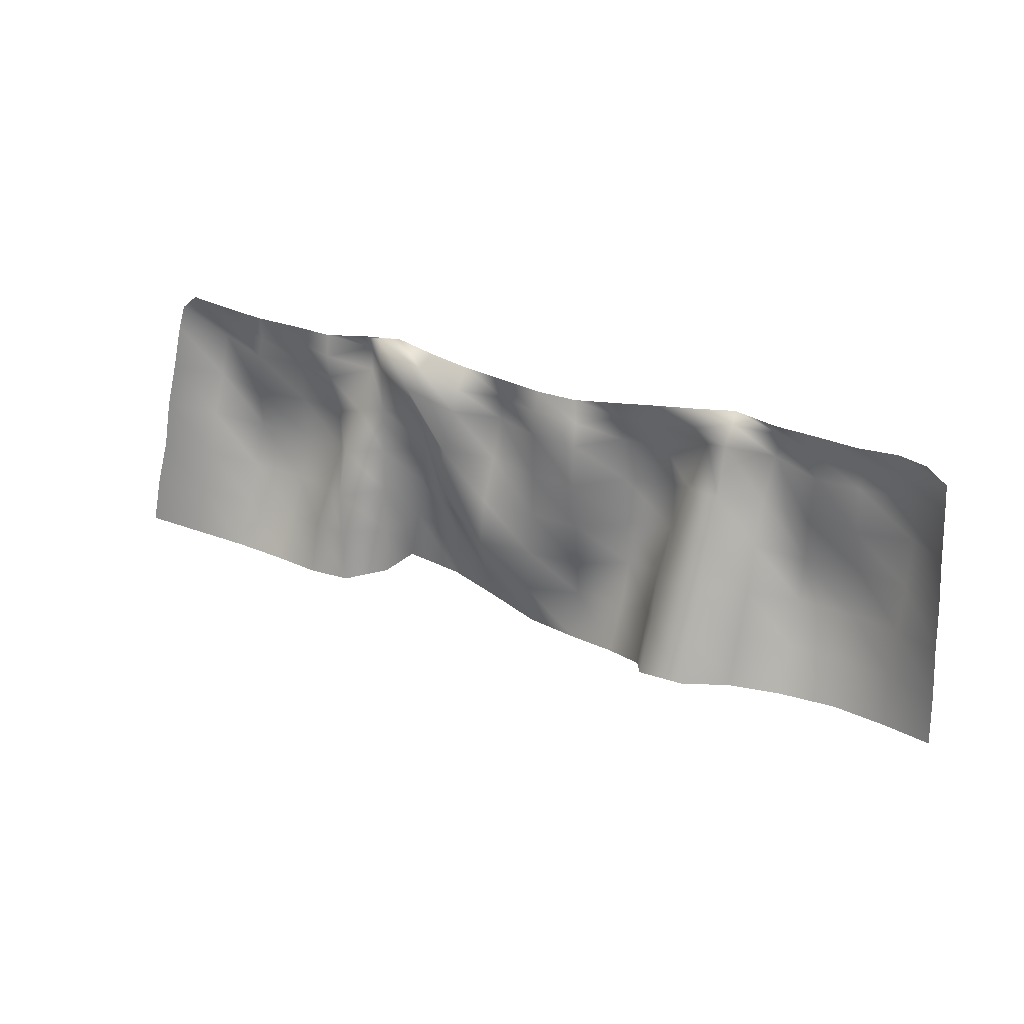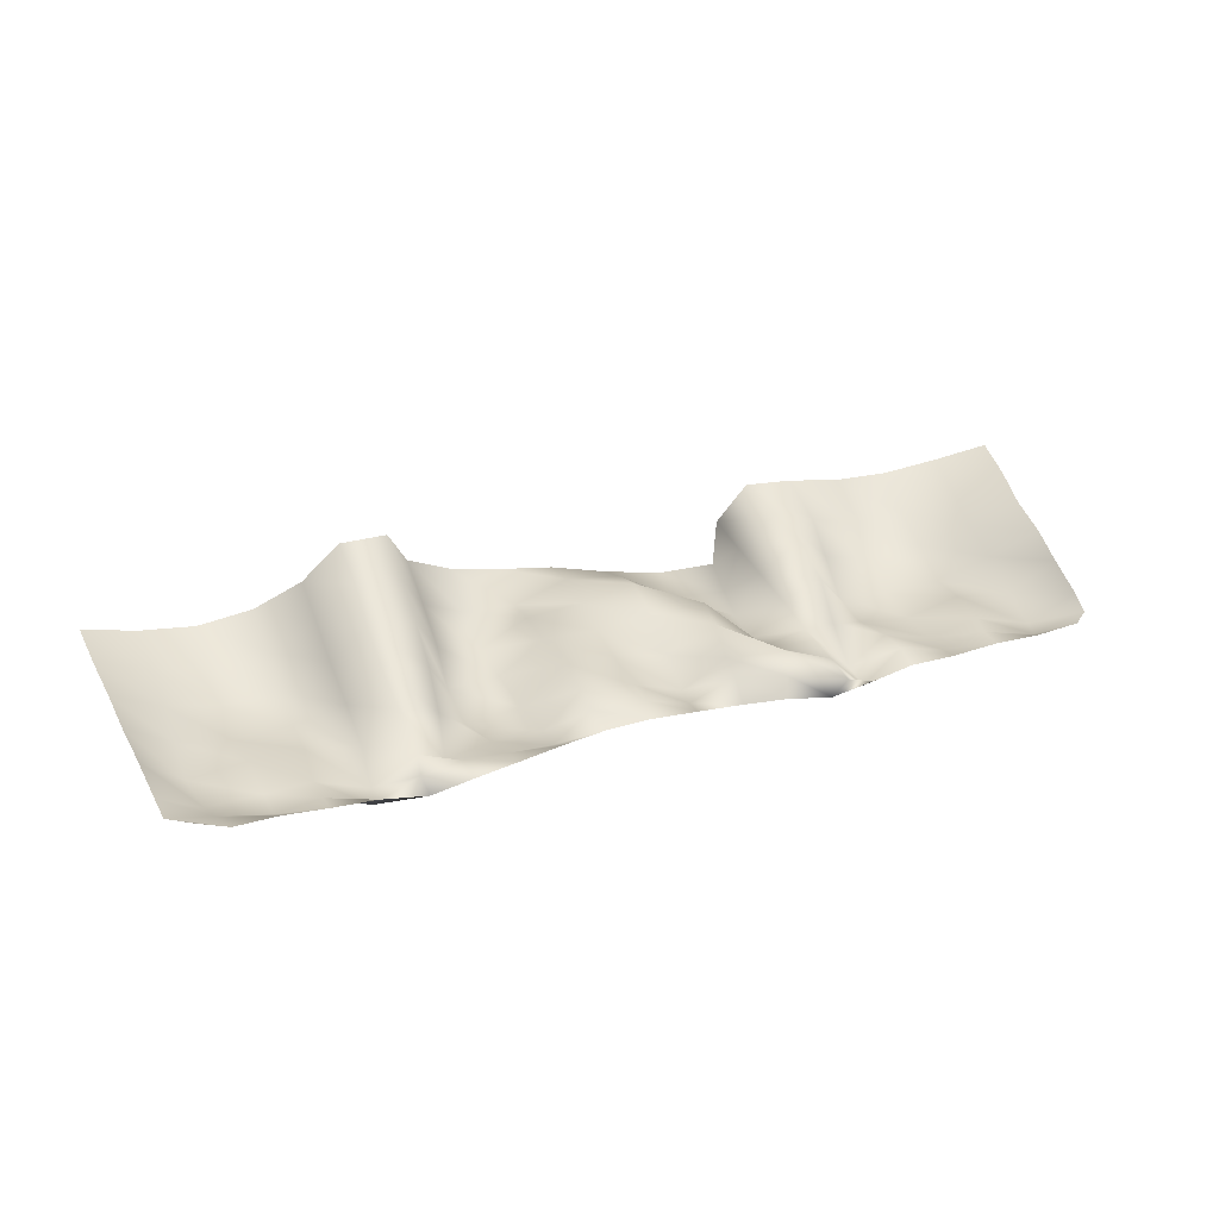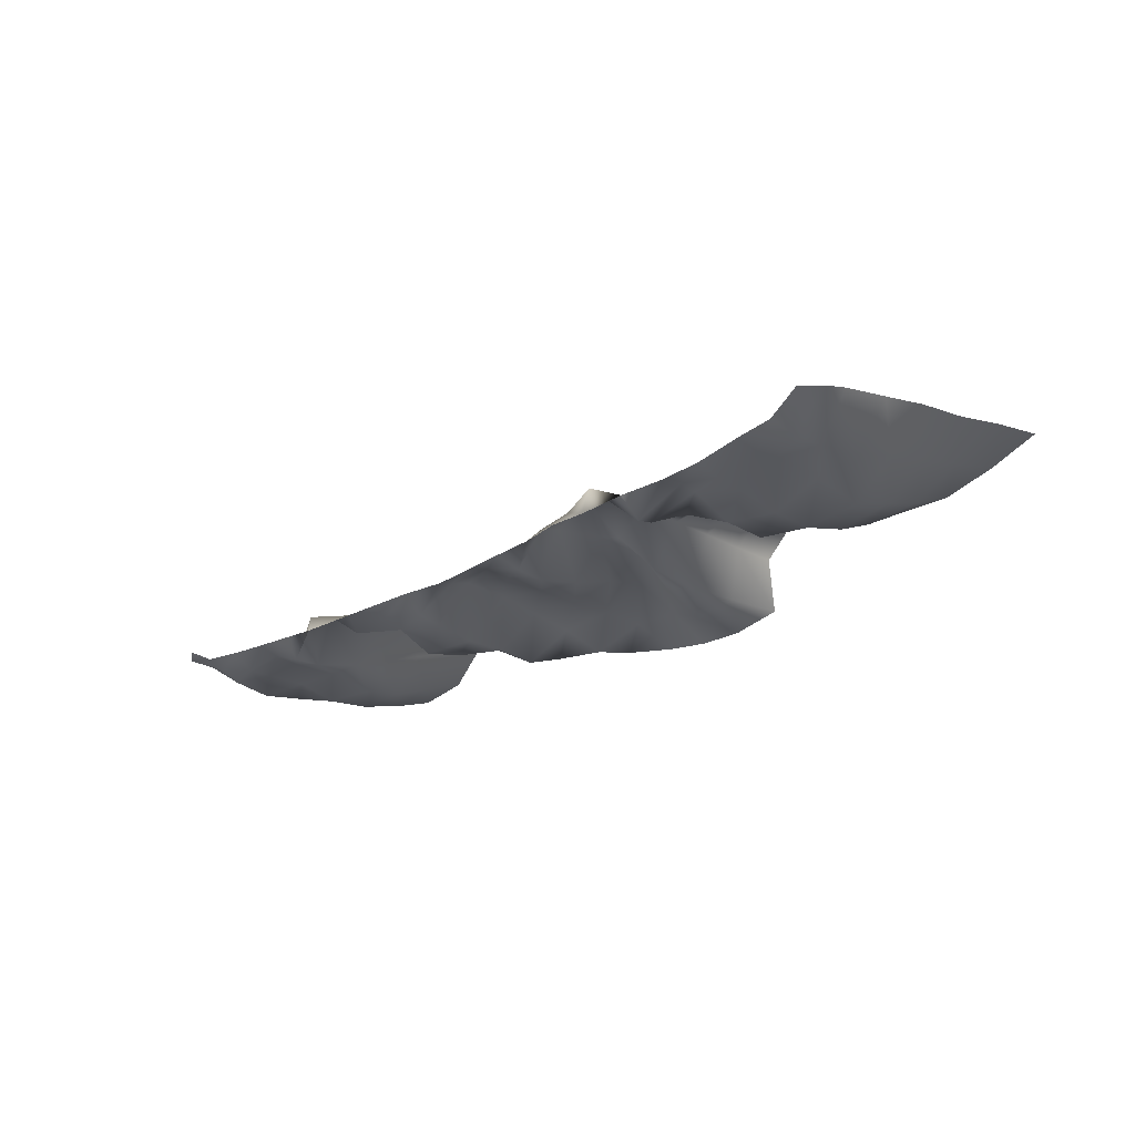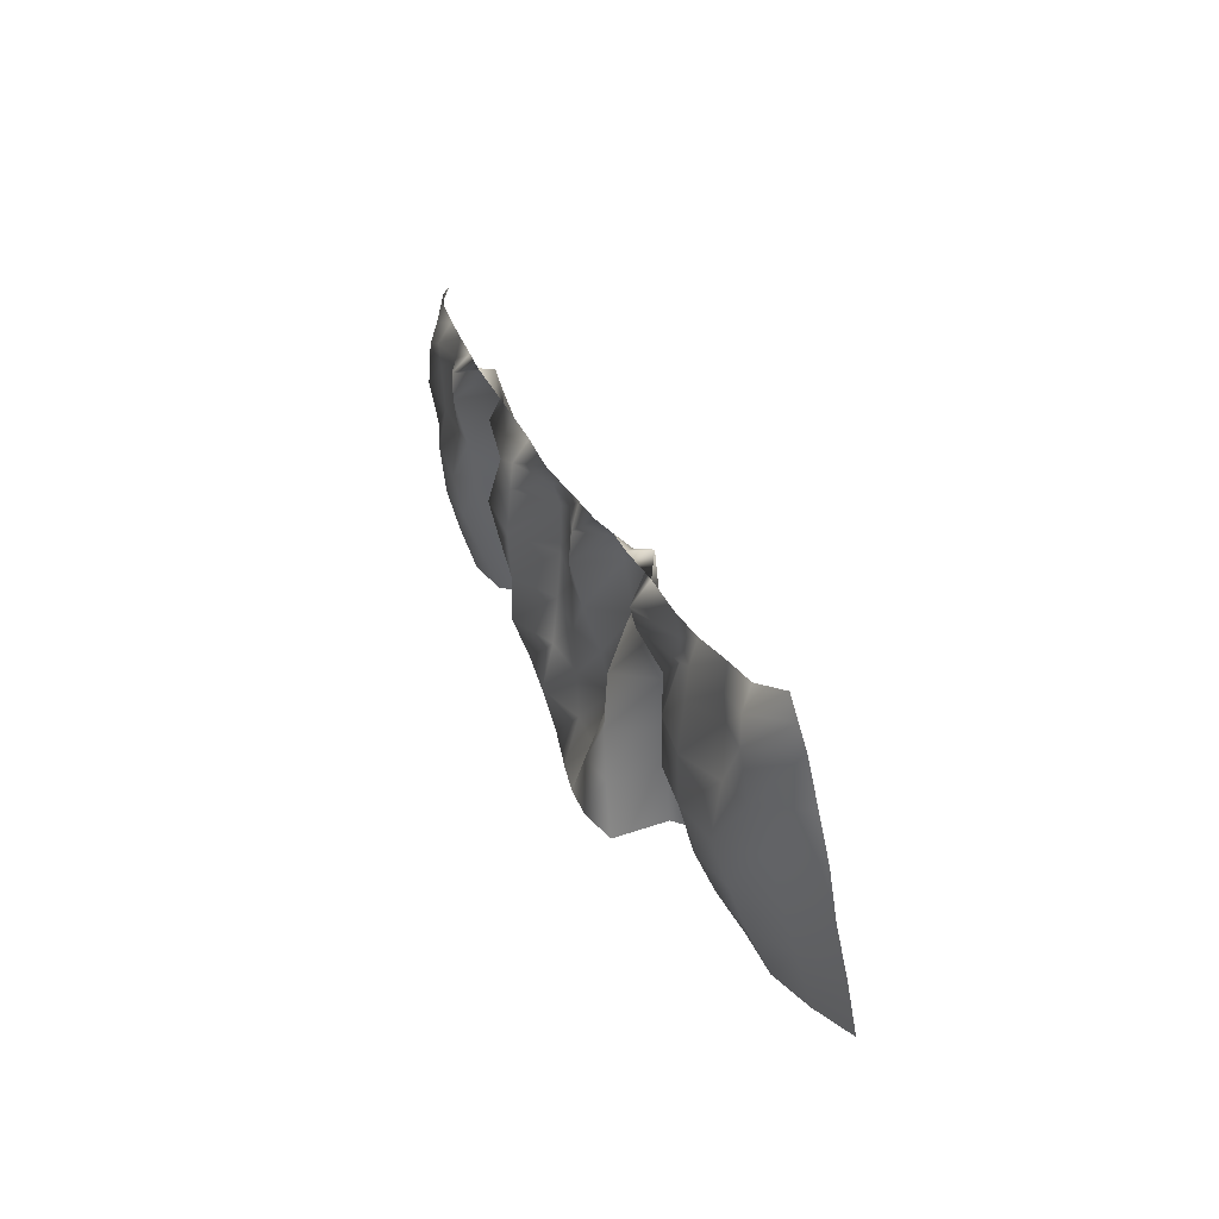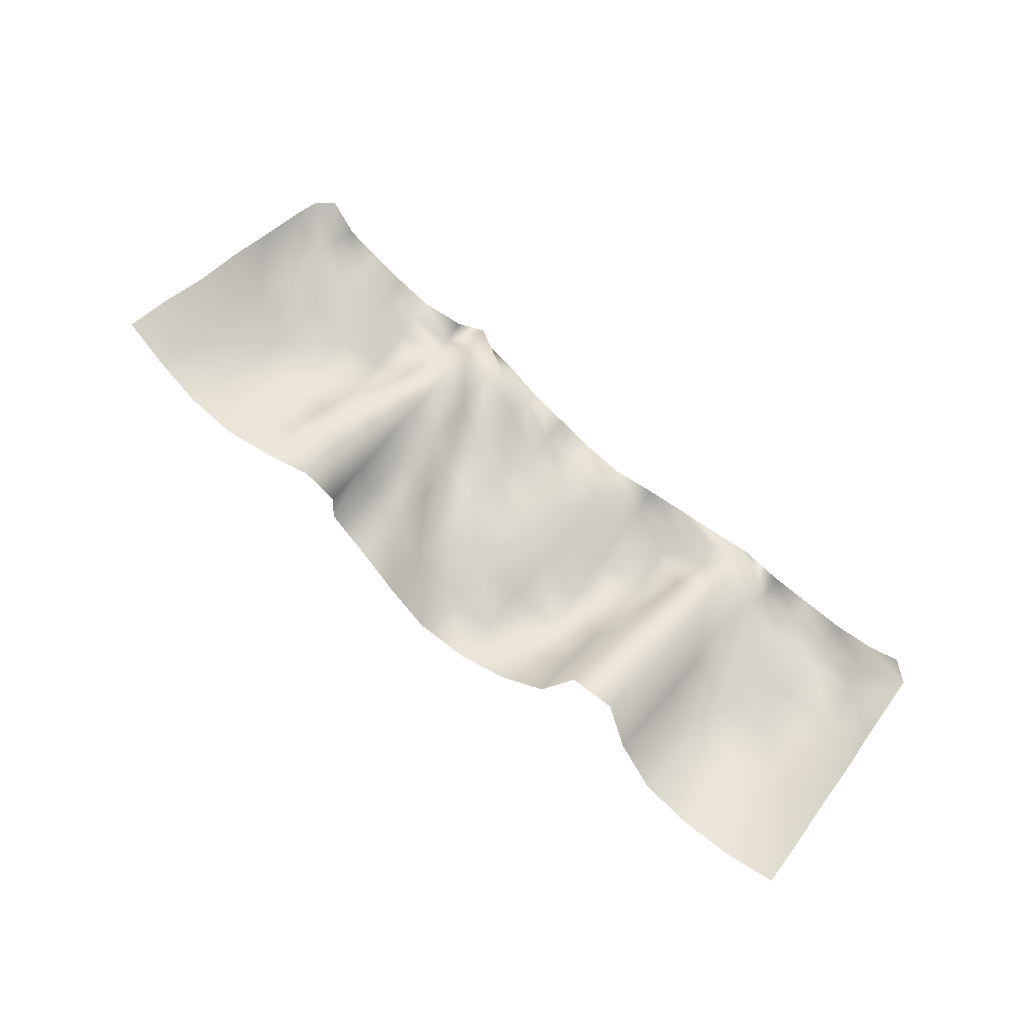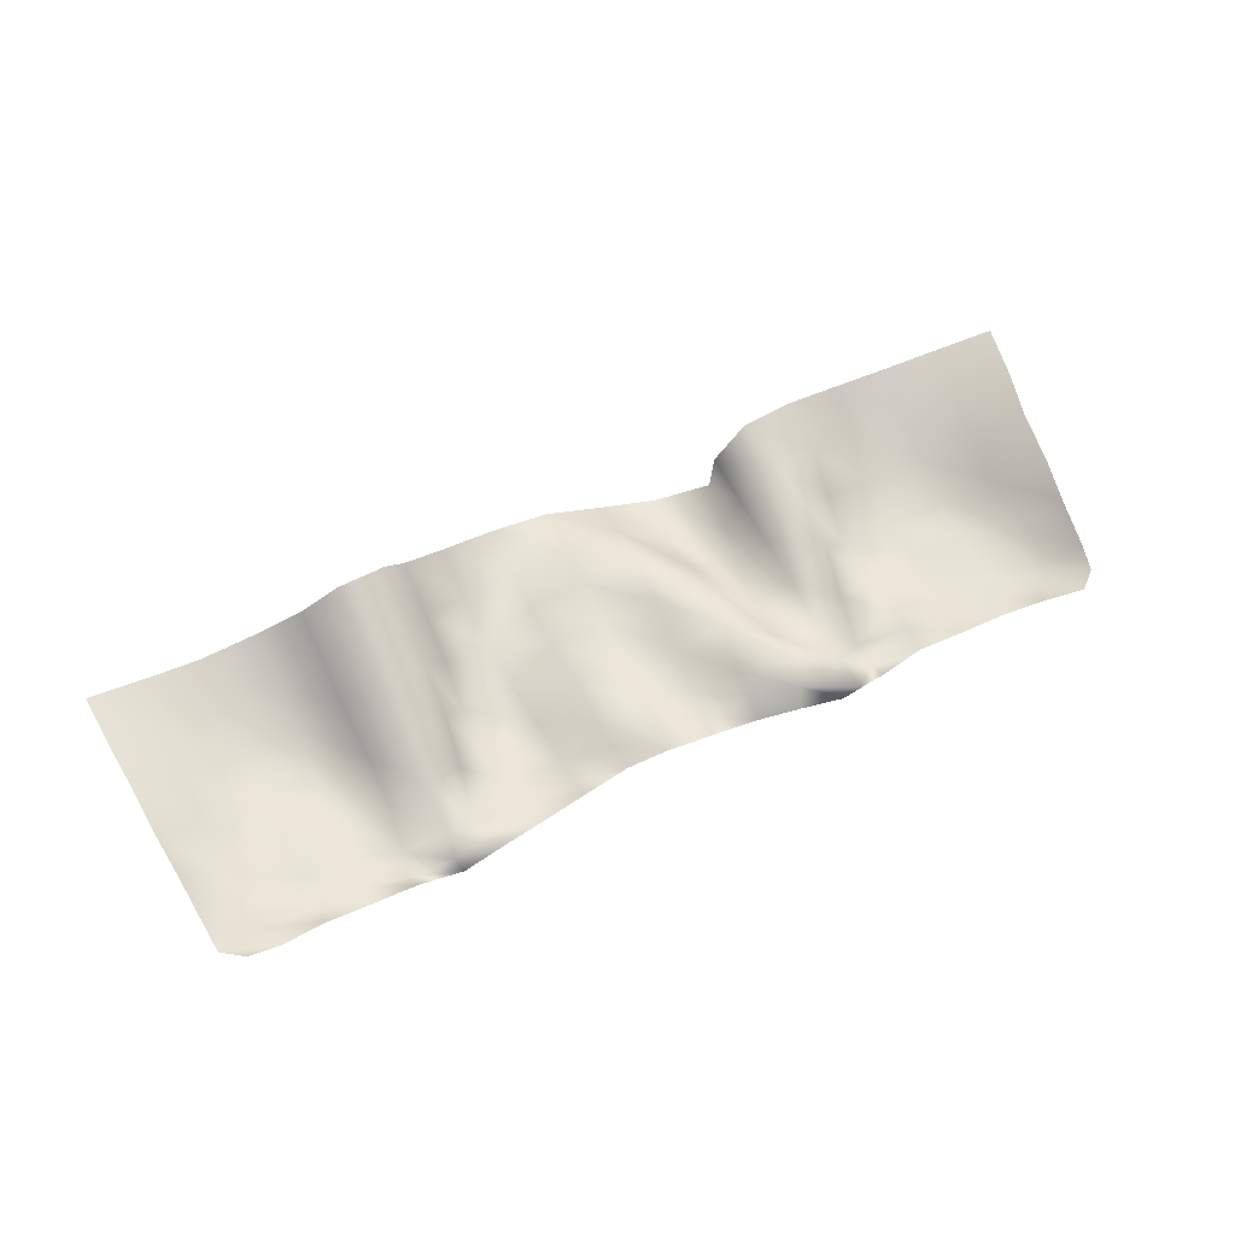
<metadata>
{"format":"obj","ext":"obj","renderer":"f3d","projection":"perspective","resolution":1024,"background":"white","views":[{"elev":28.5,"azim":28.6,"up":"+Y"},{"elev":33.0,"azim":158.5,"up":"+Z"},{"elev":-24.3,"azim":-135.6,"up":"+Z"},{"elev":29.3,"azim":-110.2,"up":"+Y"},{"elev":73.7,"azim":40.8,"up":"+Z"},{"elev":60.7,"azim":153.9,"up":"+Z"}]}
</metadata>
<code>
v  -0.5082 -0.2359 0.0532
v  -0.5148 -0.2857 0.0599
v  -0.4607 -0.2956 0.0477
v  -0.4548 -0.243 0.0351
v  -0.4036 -0.3032 0.0388
v  -0.4 -0.2543 0.017
v  -0.3453 -0.3047 0.0415
v  -0.3415 -0.2582 0.0155
v  -0.2881 -0.2987 0.056
v  -0.2911 -0.2482 0.036
v  -0.2323 -0.2877 0.068
v  -0.2409 -0.2346 0.06
v  -0.1987 -0.2853 0.0323
v  -0.2001 -0.2339 0.0288
v  -0.1984 -0.2914 -0.0229
v  -0.1879 -0.2373 -0.0235
v  -0.1406 -0.3016 -0.0268
v  -0.1322 -0.2489 -0.0231
v  -0.0852 -0.3138 -0.0193
v  -0.0832 -0.2682 0.0022
v  -0.0292 -0.324 -0.0072
v  -0.0274 -0.2738 0.0079
v  0.0296 -0.3226 0.0047
v  0.0291 -0.2724 -0.0089
v  0.0848 -0.3136 0.0232
v  0.0856 -0.2696 -0.0021
v  0.1312 -0.2993 0.0518
v  0.1313 -0.2495 0.0292
v  0.1558 -0.2757 0.0996
v  0.1557 -0.2281 0.0747
v  0.2045 -0.2729 0.1021
v  0.2033 -0.2241 0.0845
v  0.2399 -0.2896 0.0577
v  0.2398 -0.2412 0.0392
v  0.2877 -0.3018 0.0296
v  0.2858 -0.2517 0.0097
v  0.3441 -0.304 0.0221
v  0.345 -0.2547 0.0053
v  0.4006 -0.3021 0.0316
v  0.3983 -0.2493 0.0194
v  0.4538 -0.2958 0.05
v  0.4505 -0.2444 0.0438
v  -0.4984 -0.1856 0.0456
v  -0.4484 -0.197 0.0233
v  -0.3993 -0.21 0.0011
v  -0.3417 -0.214 -0.0046
v  -0.287 -0.2074 0.0151
v  -0.247 -0.1912 0.0508
v  -0.2018 -0.1843 0.0262
v  -0.1793 -0.1903 -0.0223
v  -0.1285 -0.2066 -0.003
v  -0.08 -0.2214 0.0213
v  -0.0246 -0.2269 0.0076
v  0.033 -0.2265 0.004
v  0.0854 -0.2232 -0.0197
v  0.1314 -0.2066 0.0065
v  0.157 -0.1845 0.054
v  0.2056 -0.1775 0.0643
v  0.2397 -0.1948 0.022
v  0.2864 -0.2062 -0.0081
v  0.346 -0.2075 -0.0078
v  0.398 -0.1999 0.0105
v  0.446 -0.1941 0.0388
v  -0.4932 -0.1361 0.0398
v  -0.4472 -0.1492 0.0114
v  -0.3961 -0.1632 -0.0141
v  -0.3377 -0.1667 -0.0175
v  -0.2835 -0.1655 -0.0103
v  -0.2492 -0.1432 0.032
v  -0.2038 -0.136 0.023
v  -0.1708 -0.14 -0.0158
v  -0.1315 -0.1629 0.0211
v  -0.0798 -0.1751 0.0113
v  -0.0228 -0.1795 0.0048
v  0.0327 -0.1773 0.0088
v  0.0801 -0.1742 -0.0207
v  0.1357 -0.164 -0.014
v  0.159 -0.1395 0.0323
v  0.2059 -0.1335 0.048
v  0.2379 -0.1489 0.0036
v  0.2871 -0.1624 -0.0164
v  0.3453 -0.1572 -0.0136
v  0.3993 -0.1534 0.0015
v  0.443 -0.1454 0.0347
v  -0.4856 -0.0894 0.0321
v  -0.4437 -0.1039 -0.0048
v  -0.3912 -0.1147 -0.0036
v  -0.3377 -0.1189 -0.0188
v  -0.2829 -0.1178 -0.0105
v  -0.2444 -0.103 0.0056
v  -0.2047 -0.0865 0.0189
v  -0.1662 -0.0949 0.0041
v  -0.1219 -0.1159 0.0271
v  -0.0774 -0.1271 -0.0052
v  -0.0228 -0.1315 0.0041
v  0.0288 -0.128 0.0112
v  0.0752 -0.1246 -0.0254
v  0.1328 -0.1171 -0.0258
v  0.1645 -0.0959 0.0111
v  0.2043 -0.0871 0.0313
v  0.2368 -0.1044 -0.0142
v  0.2891 -0.1127 -0.0081
v  0.3417 -0.1111 -0.0066
v  0.3992 -0.1051 -0.0075
v  0.4382 -0.0985 0.0288
v  -0.4795 -0.0406 0.0233
v  -0.4381 -0.0548 -0.0108
v  -0.3842 -0.0667 0.0012
v  -0.3373 -0.0708 -0.0133
v  -0.2845 -0.0701 0.0037
v  -0.2401 -0.0591 -0.0165
v  -0.2086 -0.0382 0.0143
v  -0.1678 -0.0503 0.0257
v  -0.1124 -0.0678 0.0207
v  -0.0735 -0.0816 -0.0158
v  -0.023 -0.0827 0.0032
v  0.0301 -0.0795 0.0123
v  0.0709 -0.0768 -0.0227
v  0.1236 -0.0702 -0.0151
v  0.1731 -0.0522 -0.0102
v  0.2023 -0.0383 0.0138
v  0.2426 -0.0567 -0.0257
v  0.2931 -0.0628 -0.0087
v  0.3384 -0.0637 -0.0104
v  0.3921 -0.0579 -0.0059
v  0.4343 -0.0489 0.0233
v  -0.4572 -0.0008 0.0178
v  -0.4754 -0.0166 0.0174
v  -0.4293 -0.0306 -0.0065
v  -0.4196 -0.0122 0.0054
v  -0.3791 -0.0426 0.0009
v  -0.378 -0.0167 0.0037
v  -0.3343 -0.0428 -0.0092
v  -0.3329 -0.0196 -0.0016
v  -0.2886 -0.0456 0.0018
v  -0.2884 -0.0215 -0.0025
v  -0.2448 -0.0356 -0.0242
v  -0.2434 -0.0146 -0.0052
v  -0.2111 -0.0064 0.0102
v  -0.1979 -0.0108 -0.0097
v  -0.1599 -0.031 0.0113
v  -0.1537 -0.017 -0.0043
v  -0.1108 -0.0437 0.0141
v  -0.1112 -0.0244 -0.0047
v  -0.0691 -0.0544 -0.012
v  -0.0661 -0.0285 -0.0036
v  -0.024 -0.0541 0.0028
v  -0.0207 -0.0328 -0.003
v  0.0279 -0.0562 0.0044
v  0.0224 -0.0336 -0.0044
v  0.0709 -0.0502 -0.02
v  0.0678 -0.0269 -0.0046
v  0.117 -0.0434 -0.0118
v  0.1123 -0.0208 -0.0068
v  0.1629 -0.0318 0.0008
v  0.1558 -0.0153 -0.0091
v  0.2066 -0.0154 0.0074
v  0.201 -0.009 -0.0118
v  0.2485 -0.0312 -0.0246
v  0.2467 -0.0129 -0.0058
v  0.2917 -0.0357 -0.0075
v  0.2904 -0.0129 -0.0025
v  0.3363 -0.0354 -0.0127
v  0.3351 -0.0132 0.0017
v  0.3874 -0.0343 0.0007
v  0.3782 -0.0094 0.0049
v  0.4321 -0.0216 0.021
v  0.4106 -0.0061 0.0214
o Plane004
g Plane004
f 1 2 3 4
f 4 3 5 6
f 6 5 7 8
f 8 7 9 10
f 10 9 11 12
f 12 11 13 14
f 14 13 15 16
f 16 15 17 18
f 18 17 19 20
f 20 19 21 22
f 22 21 23 24
f 24 23 25 26
f 26 25 27 28
f 28 27 29 30
f 30 29 31 32
f 32 31 33 34
f 34 33 35 36
f 36 35 37 38
f 38 37 39 40
f 40 39 41 42
f 43 1 4 44
f 44 4 6 45
f 45 6 8 46
f 46 8 10 47
f 47 10 12 48
f 48 12 14 49
f 49 14 16 50
f 50 16 18 51
f 51 18 20 52
f 52 20 22 53
f 53 22 24 54
f 54 24 26 55
f 55 26 28 56
f 56 28 30 57
f 57 30 32 58
f 58 32 34 59
f 59 34 36 60
f 60 36 38 61
f 61 38 40 62
f 62 40 42 63
f 64 43 44 65
f 65 44 45 66
f 66 45 46 67
f 67 46 47 68
f 68 47 48 69
f 69 48 49 70
f 70 49 50 71
f 71 50 51 72
f 72 51 52 73
f 73 52 53 74
f 74 53 54 75
f 75 54 55 76
f 76 55 56 77
f 77 56 57 78
f 78 57 58 79
f 79 58 59 80
f 80 59 60 81
f 81 60 61 82
f 82 61 62 83
f 83 62 63 84
f 85 64 65 86
f 86 65 66 87
f 87 66 67 88
f 88 67 68 89
f 89 68 69 90
f 90 69 70 91
f 91 70 71 92
f 92 71 72 93
f 93 72 73 94
f 94 73 74 95
f 95 74 75 96
f 96 75 76 97
f 97 76 77 98
f 98 77 78 99
f 99 78 79 100
f 100 79 80 101
f 101 80 81 102
f 102 81 82 103
f 103 82 83 104
f 104 83 84 105
f 106 85 86 107
f 107 86 87 108
f 108 87 88 109
f 109 88 89 110
f 110 89 90 111
f 111 90 91 112
f 112 91 92 113
f 113 92 93 114
f 114 93 94 115
f 115 94 95 116
f 116 95 96 117
f 117 96 97 118
f 118 97 98 119
f 119 98 99 120
f 120 99 100 121
f 121 100 101 122
f 122 101 102 123
f 123 102 103 124
f 124 103 104 125
f 125 104 105 126
f 127 128 129 130
f 130 129 131 132
f 132 131 133 134
f 134 133 135 136
f 136 135 137 138
f 138 137 139 140
f 140 139 141 142
f 142 141 143 144
f 144 143 145 146
f 146 145 147 148
f 148 147 149 150
f 150 149 151 152
f 152 151 153 154
f 154 153 155 156
f 156 155 157 158
f 158 157 159 160
f 160 159 161 162
f 162 161 163 164
f 164 163 165 166
f 166 165 167 168
f 128 106 107 129
f 129 107 108 131
f 131 108 109 133
f 133 109 110 135
f 135 110 111 137
f 137 111 112 139
f 139 112 113 141
f 141 113 114 143
f 143 114 115 145
f 145 115 116 147
f 147 116 117 149
f 149 117 118 151
f 151 118 119 153
f 153 119 120 155
f 155 120 121 157
f 157 121 122 159
f 159 122 123 161
f 161 123 124 163
f 163 124 125 165
f 165 125 126 167

</code>
